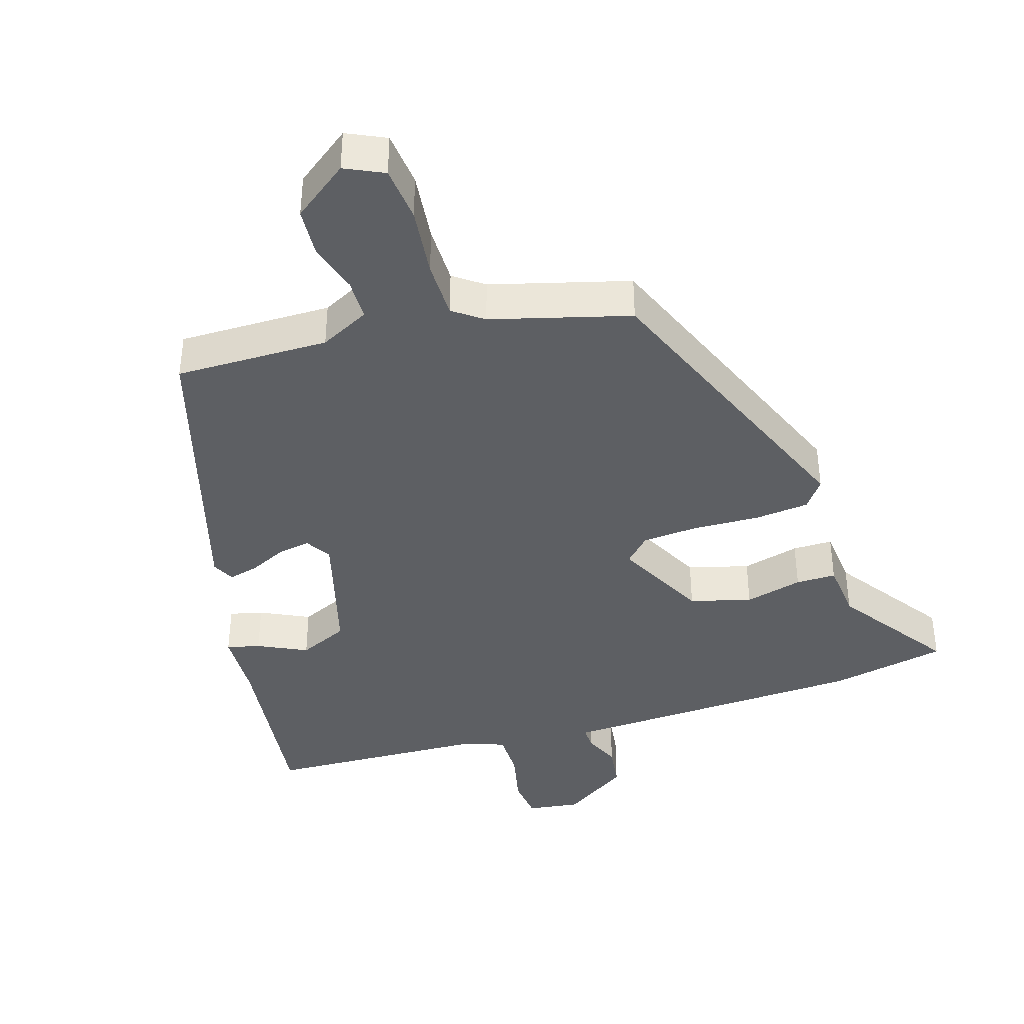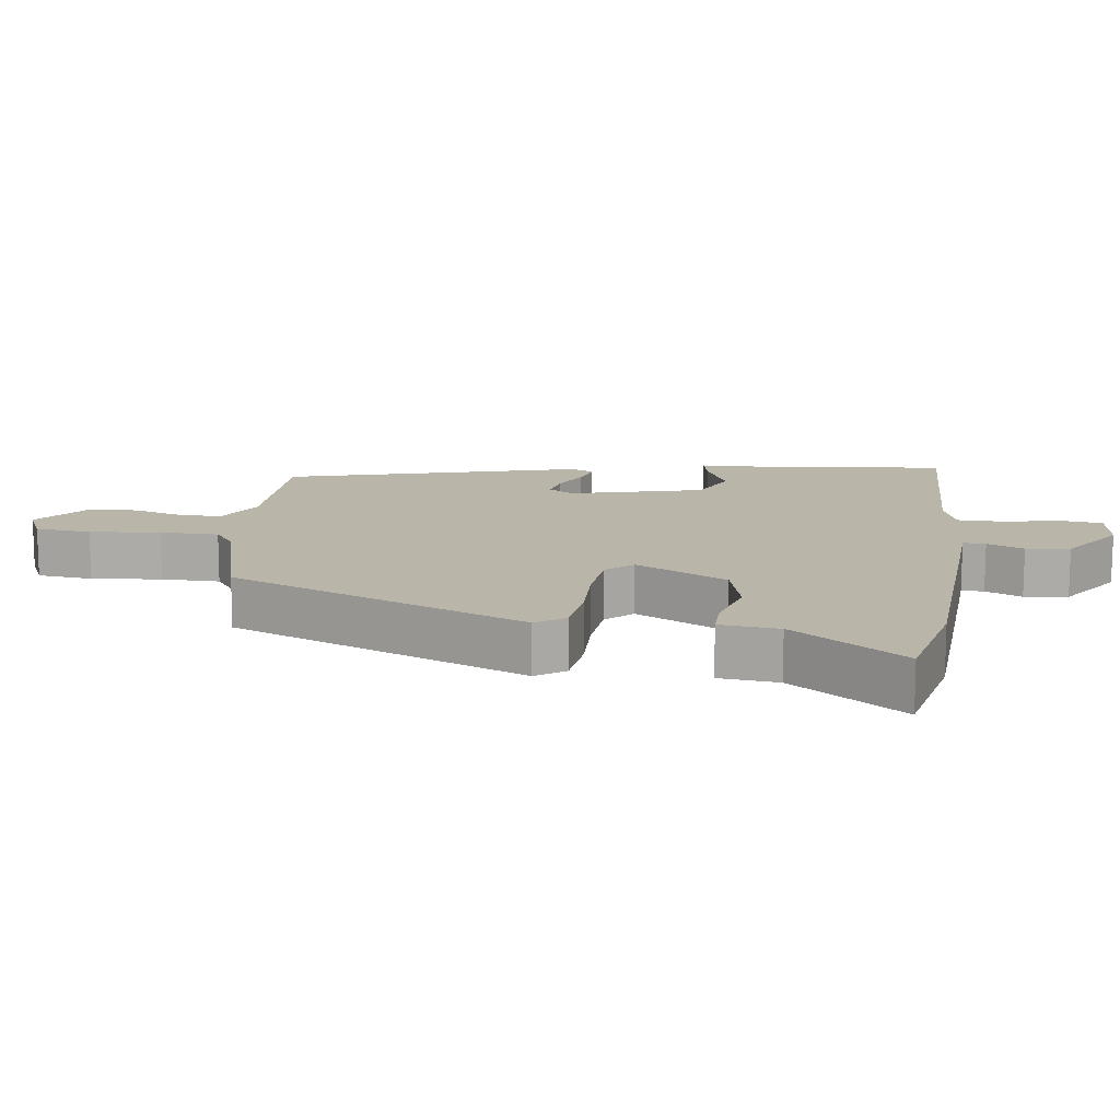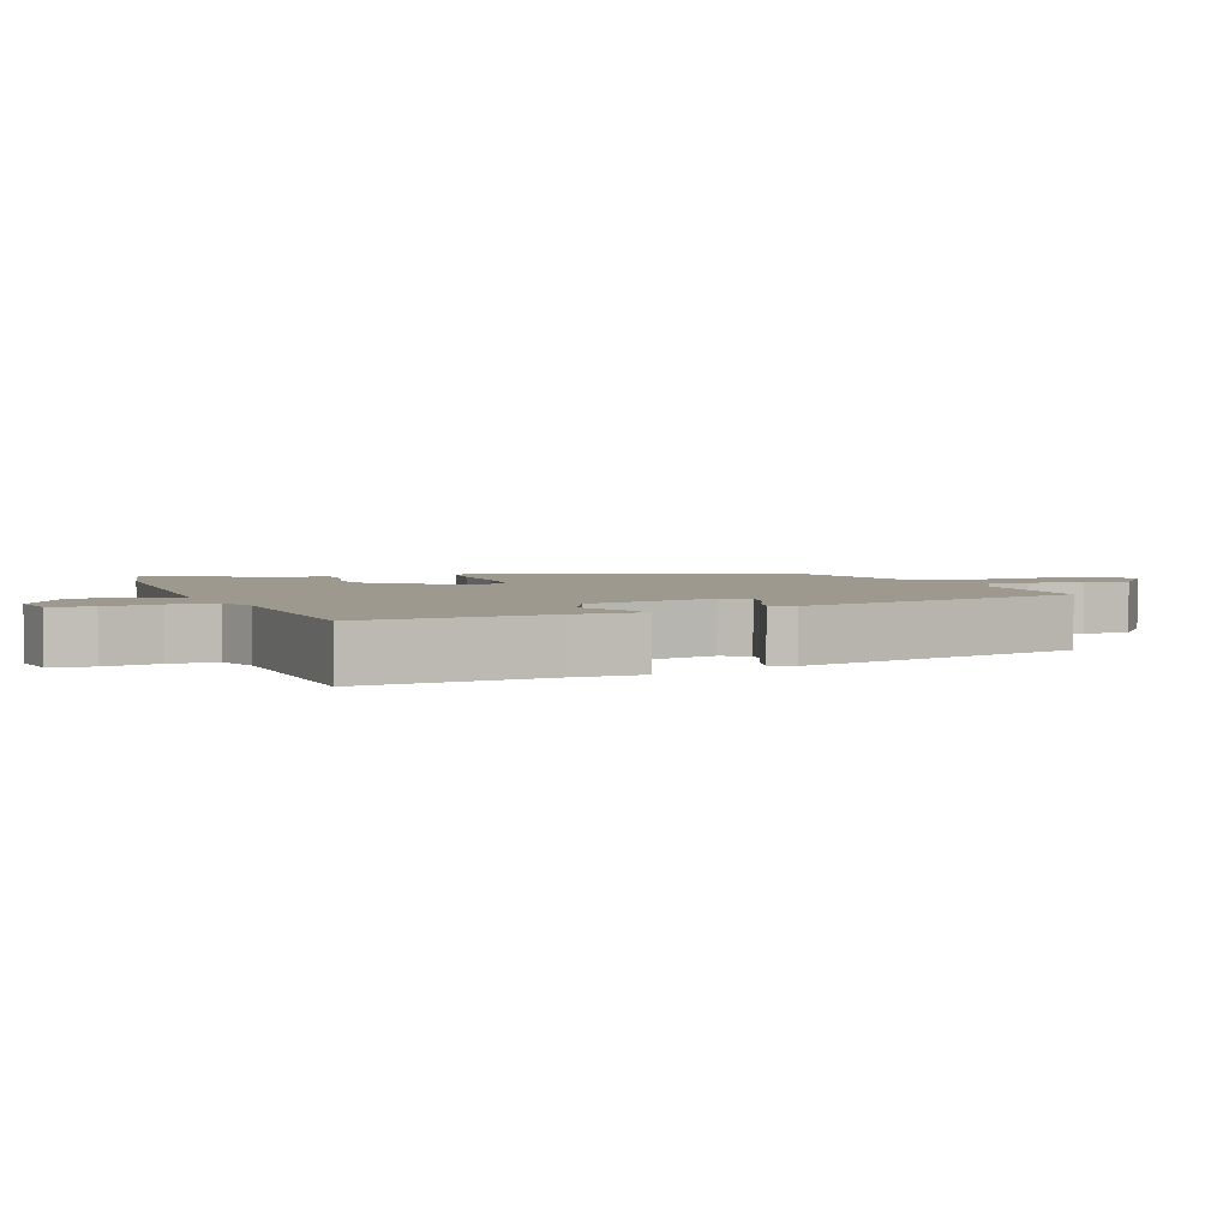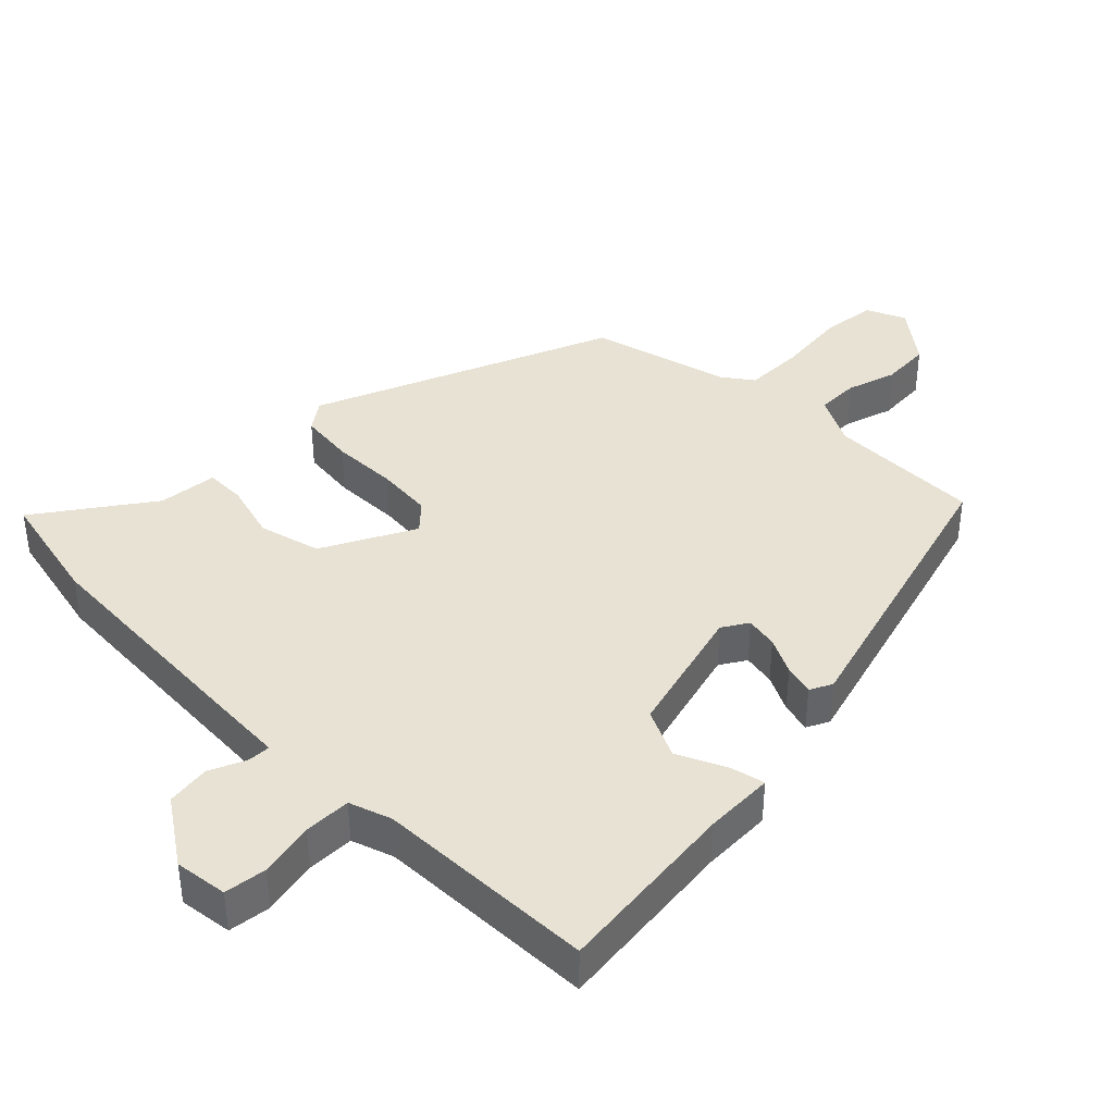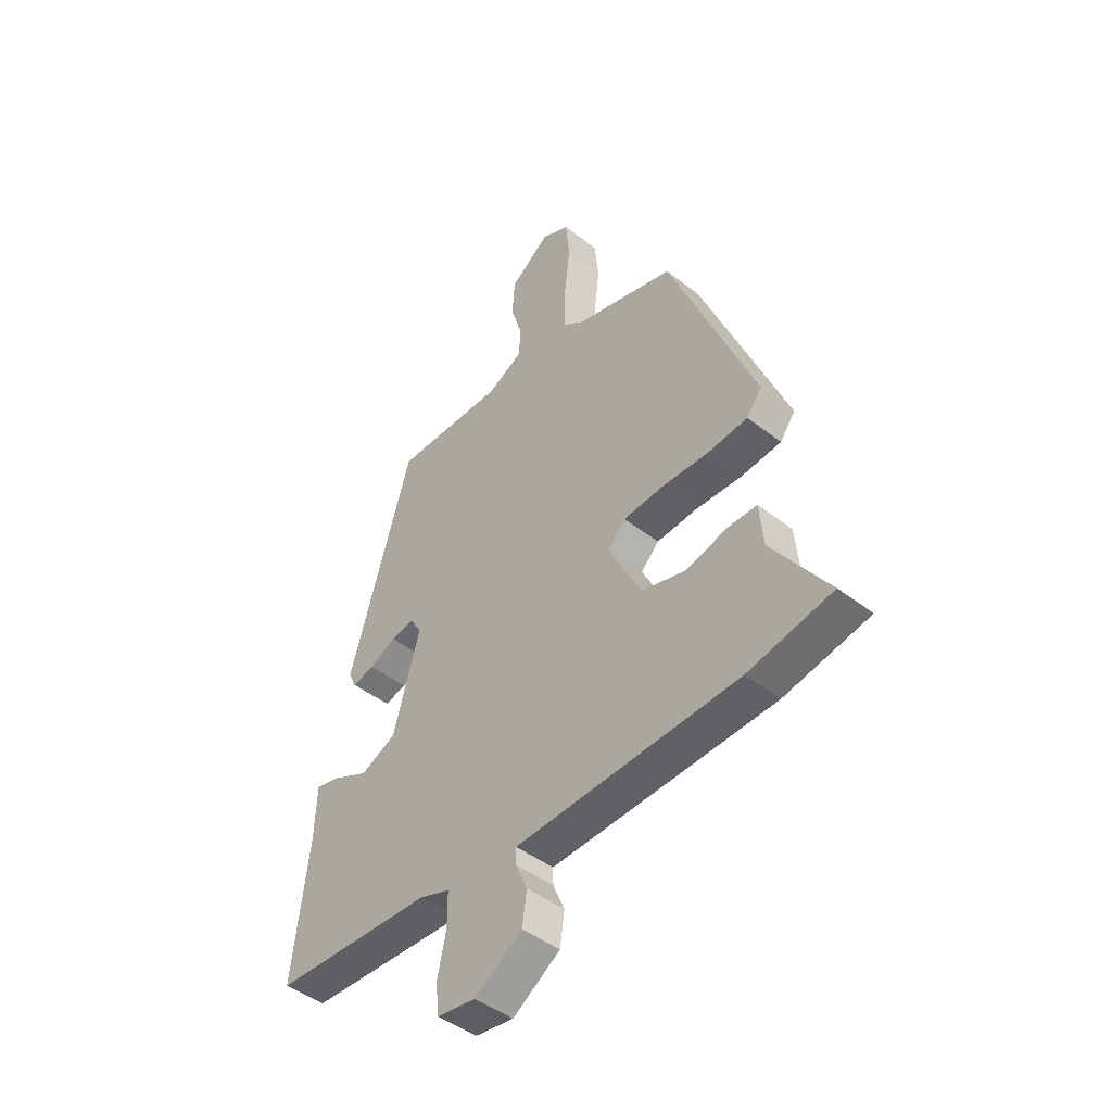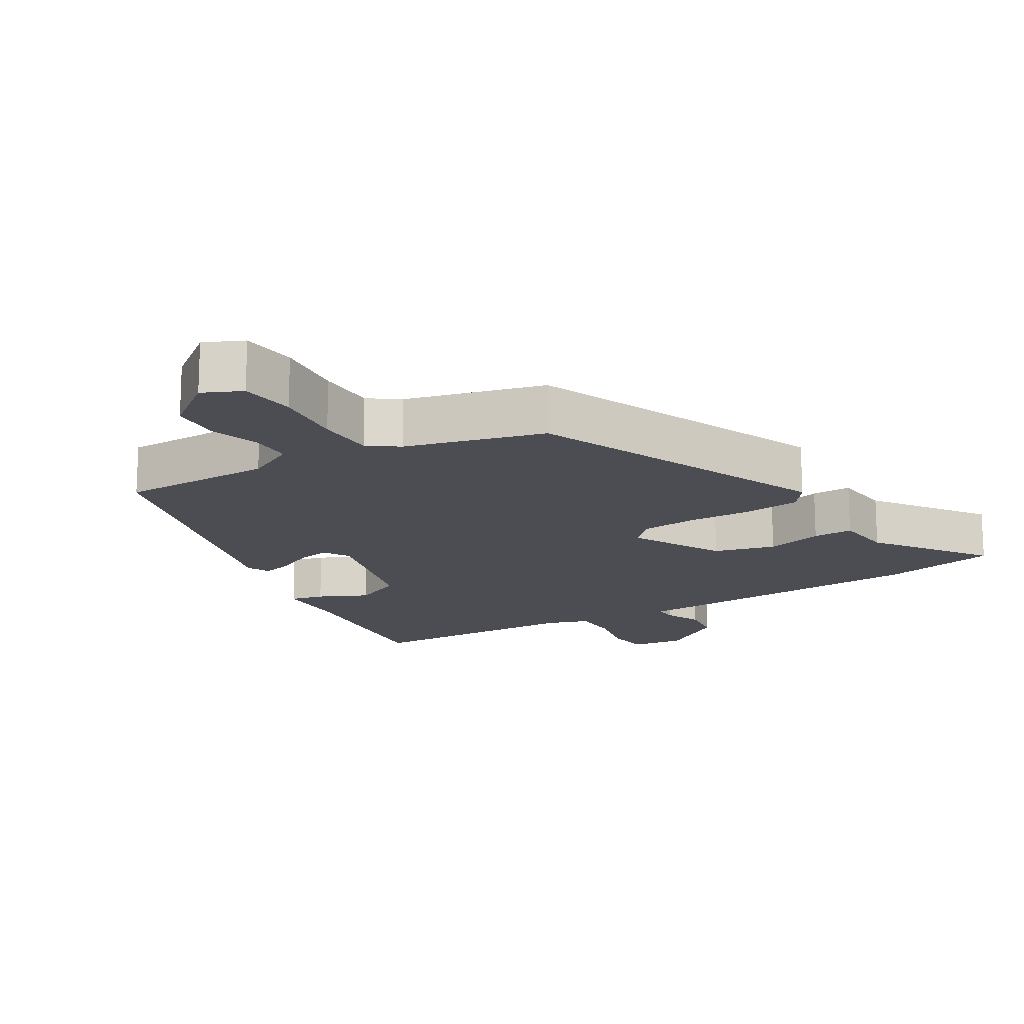
<metadata>
{"format":"obj","ext":"obj","renderer":"f3d","projection":"perspective","resolution":1024,"background":"white","views":[{"elev":-39.8,"azim":17.4,"up":"+Y"},{"elev":13.5,"azim":98.6,"up":"+Y"},{"elev":3.3,"azim":-110.0,"up":"+Y"},{"elev":39.9,"azim":-134.3,"up":"+Y"},{"elev":-45.3,"azim":48.0,"up":"+Z"},{"elev":-16.3,"azim":31.9,"up":"+Y"}]}
</metadata>
<code>
v -0.554 0.07 -0.488
v -0.521 0.07 -0.216
v -0.517 0.07 -0.113
v -0.468 0.07 -0.125
v -0.396 0.07 -0.16
v -0.323 0.07 -0.127
v -0.269 0.07 0.067
v -0.292 0.07 0.105
v -0.34 0.07 0.097
v -0.394 0.07 0.071
v -0.439 0.07 0.06
v -0.455 0.07 0.093
v -0.328 0.07 0.526
v -0.102 0.07 0.524
v -0.029 0.07 0.561
v -0.028 0.07 0.623
v -0.05 0.07 0.696
v -0.045 0.07 0.769
v 0.036 0.07 0.83
v 0.093 0.07 0.803
v 0.101 0.07 0.721
v 0.089 0.07 0.618
v 0.089 0.07 0.532
v 0.133 0.07 0.5
v 0.336 0.07 0.444
v 0.512 0.07 0.004
v 0.481 0.07 -0.038
v 0.4 0.07 -0.046
v 0.303 0.07 -0.042
v 0.22 0.07 -0.048
v 0.183 0.07 -0.086
v 0.252 0.07 -0.222
v 0.342 0.07 -0.247
v 0.427 0.07 -0.225
v 0.486 0.07 -0.225
v 0.494 0.07 -0.312
v 0.609 0.07 -0.478
v 0.437 0.07 -0.513
v 0.059 0.07 -0.529
v -0.018 0.07 -0.532
v -0.017 0.07 -0.565
v 0.006 0.07 -0.619
v -0.003 0.07 -0.683
v -0.1 0.07 -0.747
v -0.178 0.07 -0.736
v -0.185 0.07 -0.674
v -0.167 0.07 -0.593
v -0.167 0.07 -0.524
v -0.229 0.07 -0.502
v -0.554 0 -0.488
v -0.521 0 -0.216
v -0.517 0 -0.113
v -0.468 0 -0.125
v -0.396 0 -0.16
v -0.323 0 -0.127
v -0.269 0 0.067
v -0.292 0 0.105
v -0.34 0 0.097
v -0.394 0 0.071
v -0.439 0 0.06
v -0.455 0 0.093
v -0.328 0 0.526
v -0.102 0 0.524
v -0.029 0 0.561
v -0.028 0 0.623
v -0.05 0 0.696
v -0.045 0 0.769
v 0.036 0 0.83
v 0.093 0 0.803
v 0.101 0 0.721
v 0.089 0 0.618
v 0.089 0 0.532
v 0.133 0 0.5
v 0.336 0 0.444
v 0.512 0 0.004
v 0.481 0 -0.038
v 0.4 0 -0.046
v 0.303 0 -0.042
v 0.22 0 -0.048
v 0.183 0 -0.086
v 0.252 0 -0.222
v 0.342 0 -0.247
v 0.427 0 -0.225
v 0.486 0 -0.225
v 0.494 0 -0.312
v 0.609 0 -0.478
v 0.437 0 -0.513
v 0.059 0 -0.529
v -0.018 0 -0.532
v -0.017 0 -0.565
v 0.006 0 -0.619
v -0.003 0 -0.683
v -0.1 0 -0.747
v -0.178 0 -0.736
v -0.185 0 -0.674
v -0.167 0 -0.593
v -0.167 0 -0.524
v -0.229 0 -0.502
f 44 45 46 47
f 44 47 48
f 41 42 43 44
f 40 41 44 48
f 39 40 48 49
f 36 37 38 39
f 33 34 35 36
f 32 33 36 39
f 31 32 39 49
f 26 27 28 29
f 24 25 26 29
f 23 24 29 30
f 19 20 21 22
f 19 22 23
f 16 17 18 19
f 15 16 19 23
f 14 15 23 30
f 9 10 11 12
f 8 9 12 13
f 7 8 13 14
f 2 3 4 5
f 49 1 2 5
f 49 5 6
f 14 30 31 49
f 6 7 14 49
f 96 95 94 93
f 97 96 93
f 93 92 91 90
f 97 93 90 89
f 98 97 89 88
f 88 87 86 85
f 85 84 83 82
f 88 85 82 81
f 98 88 81 80
f 78 77 76 75
f 78 75 74 73
f 79 78 73 72
f 71 70 69 68
f 72 71 68
f 68 67 66 65
f 72 68 65 64
f 79 72 64 63
f 61 60 59 58
f 62 61 58 57
f 63 62 57 56
f 54 53 52 51
f 54 51 50 98
f 55 54 98
f 98 80 79 63
f 98 63 56 55
f 1 50 51 2
f 2 51 52 3
f 3 52 53 4
f 4 53 54 5
f 5 54 55 6
f 6 55 56 7
f 7 56 57 8
f 8 57 58 9
f 9 58 59 10
f 10 59 60 11
f 11 60 61 12
f 12 61 62 13
f 13 62 63 14
f 14 63 64 15
f 15 64 65 16
f 16 65 66 17
f 17 66 67 18
f 18 67 68 19
f 19 68 69 20
f 20 69 70 21
f 21 70 71 22
f 22 71 72 23
f 23 72 73 24
f 24 73 74 25
f 25 74 75 26
f 26 75 76 27
f 27 76 77 28
f 28 77 78 29
f 29 78 79 30
f 30 79 80 31
f 31 80 81 32
f 32 81 82 33
f 33 82 83 34
f 34 83 84 35
f 35 84 85 36
f 36 85 86 37
f 37 86 87 38
f 38 87 88 39
f 39 88 89 40
f 40 89 90 41
f 41 90 91 42
f 42 91 92 43
f 43 92 93 44
f 44 93 94 45
f 45 94 95 46
f 46 95 96 47
f 47 96 97 48
f 48 97 98 49
f 49 98 50 1

</code>
